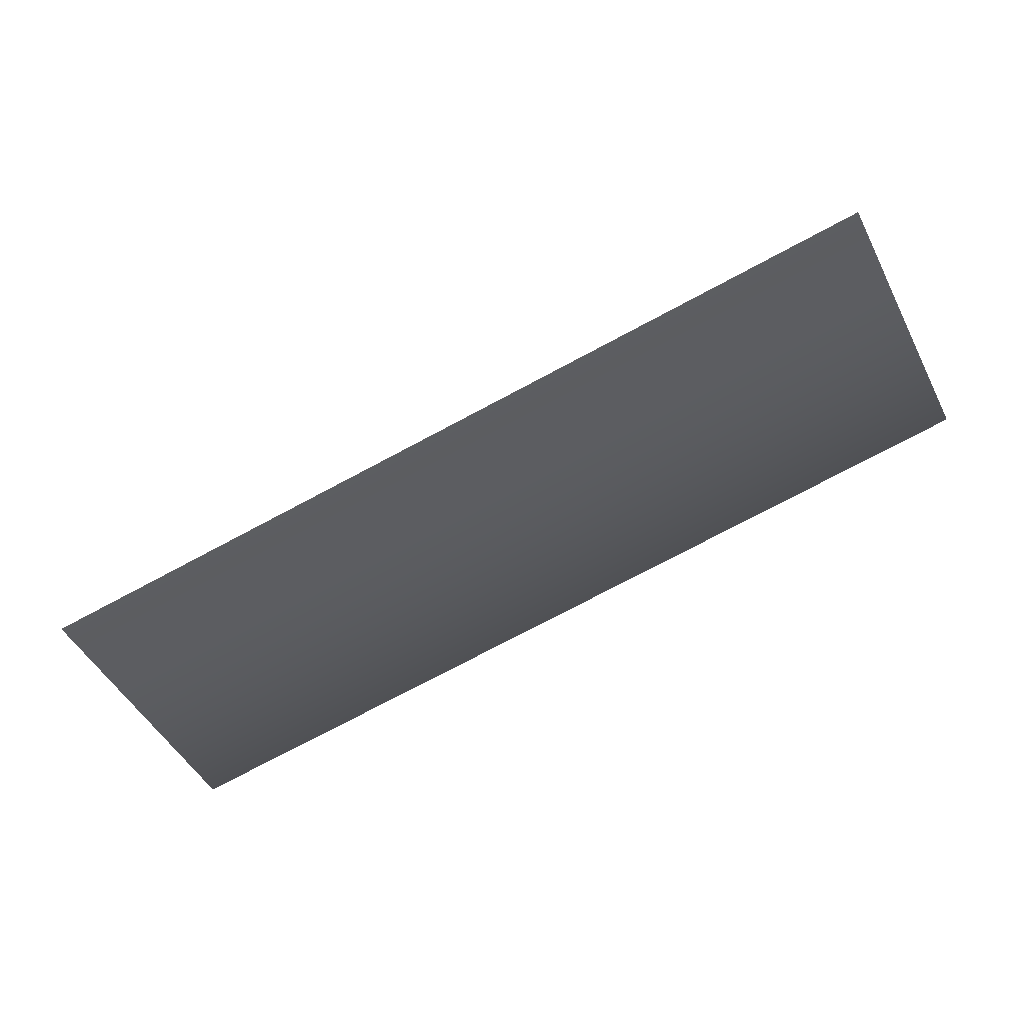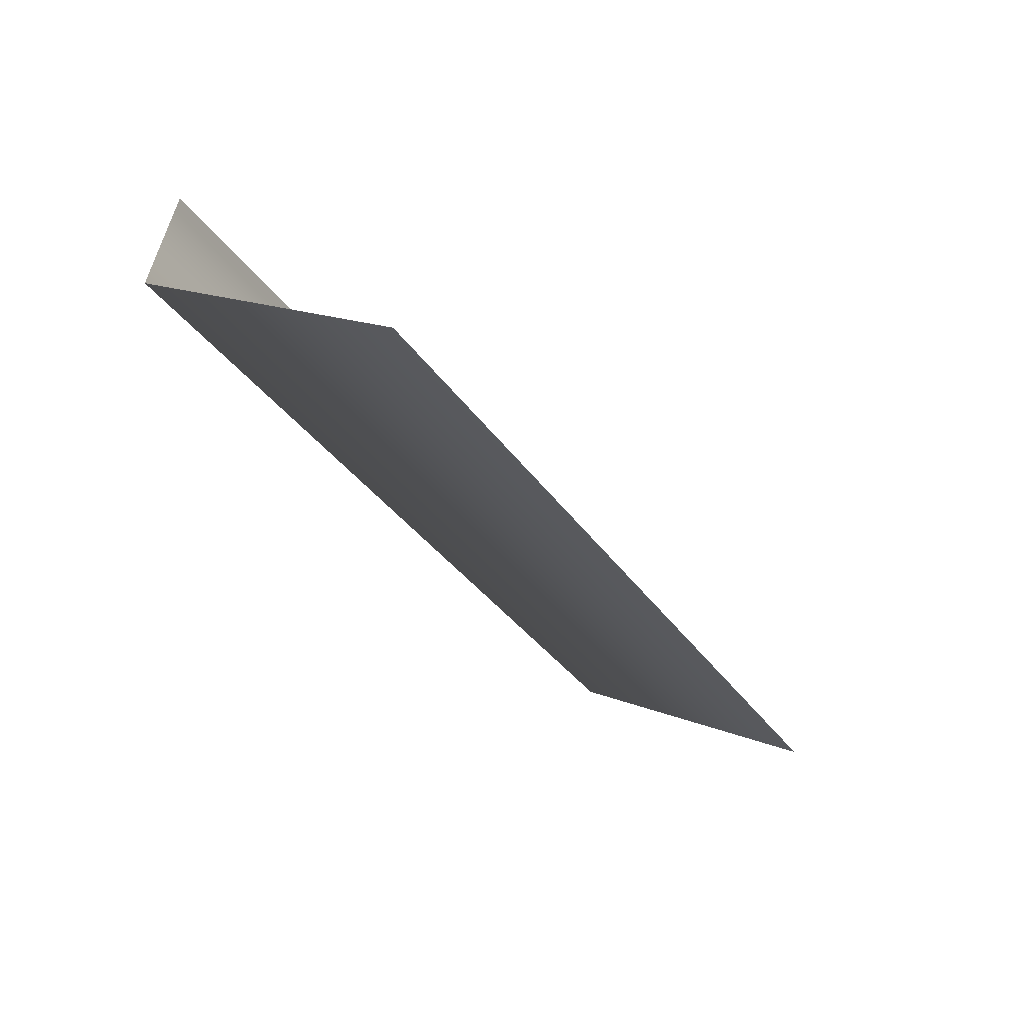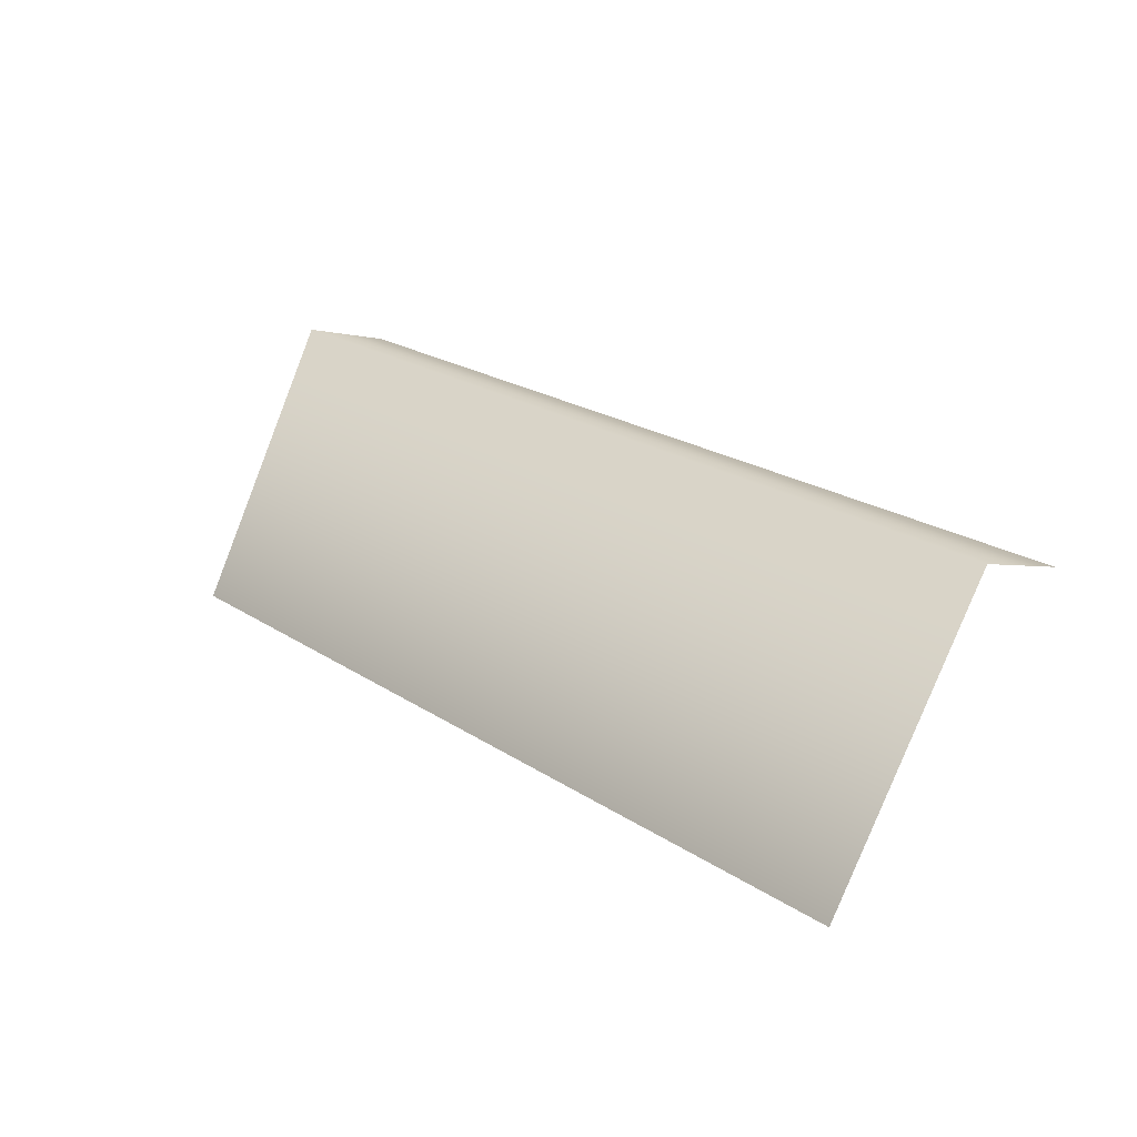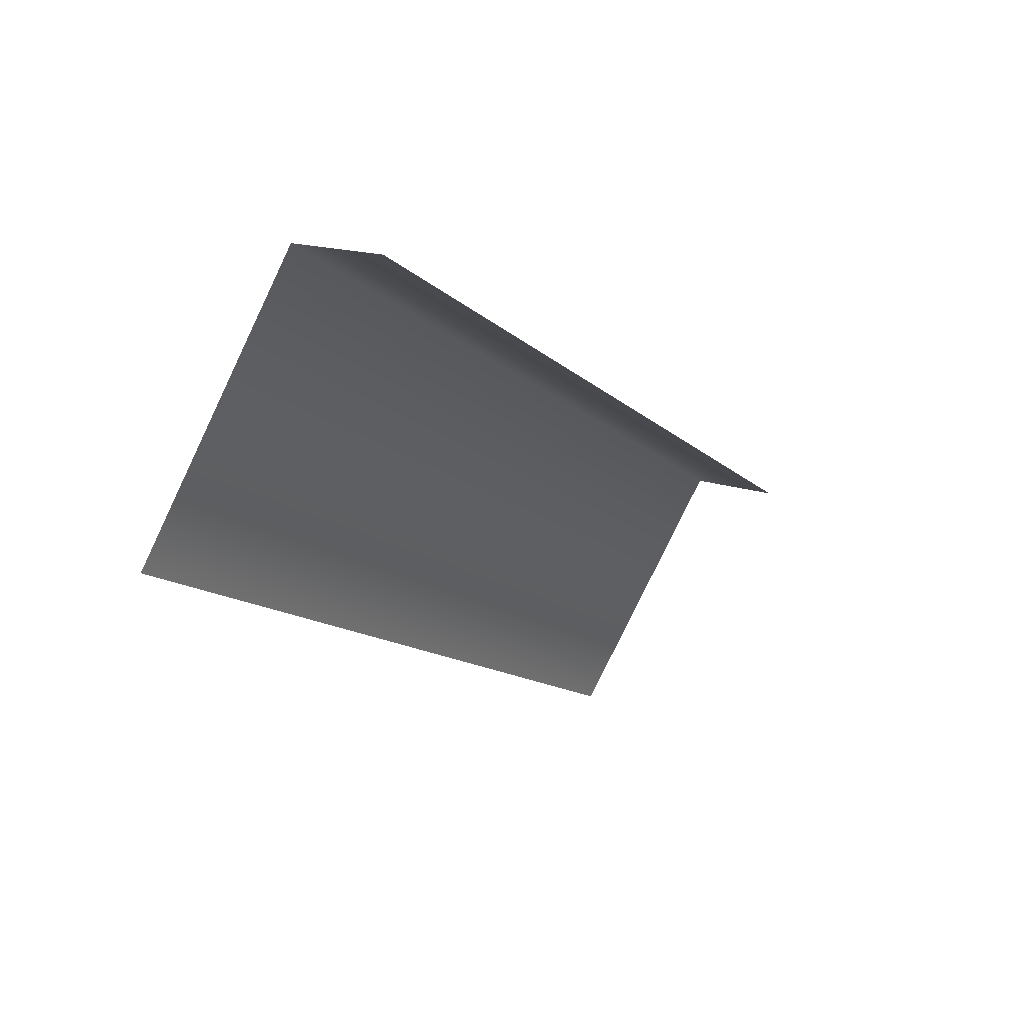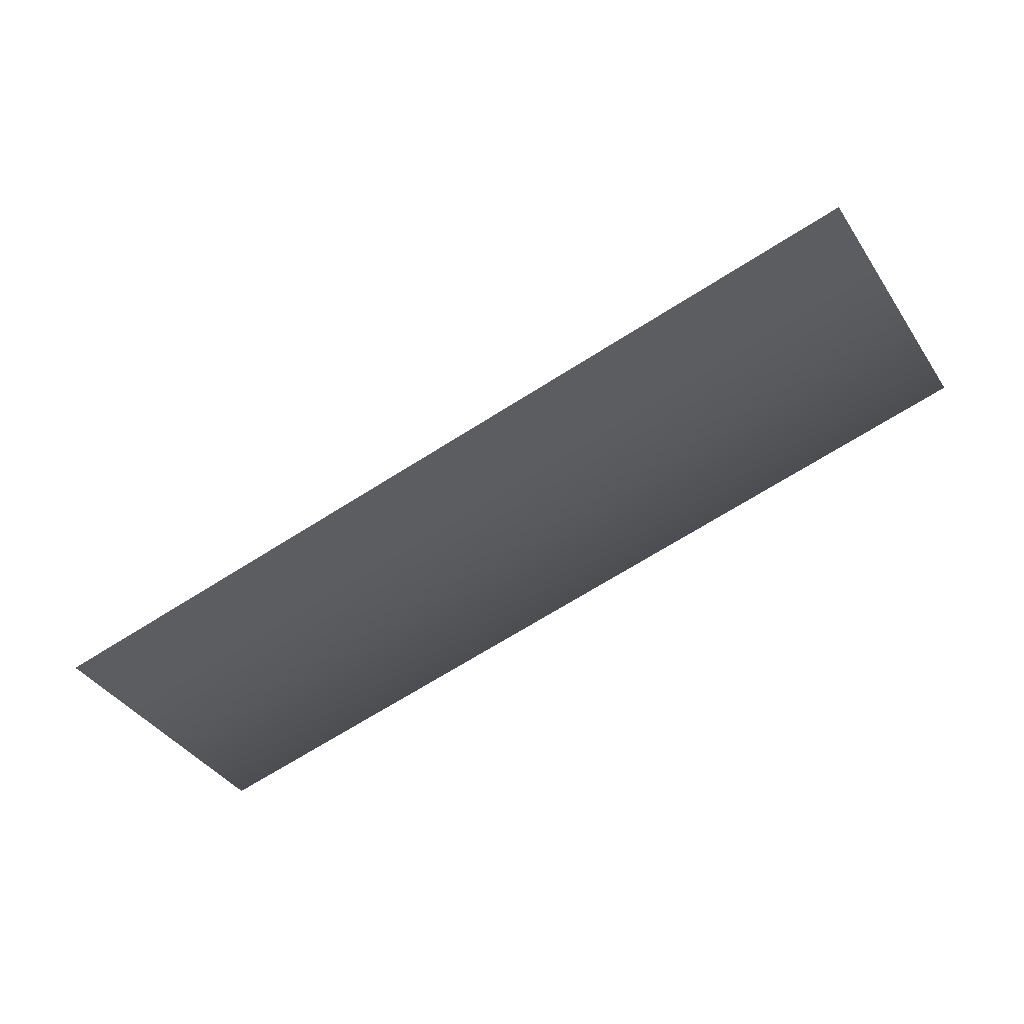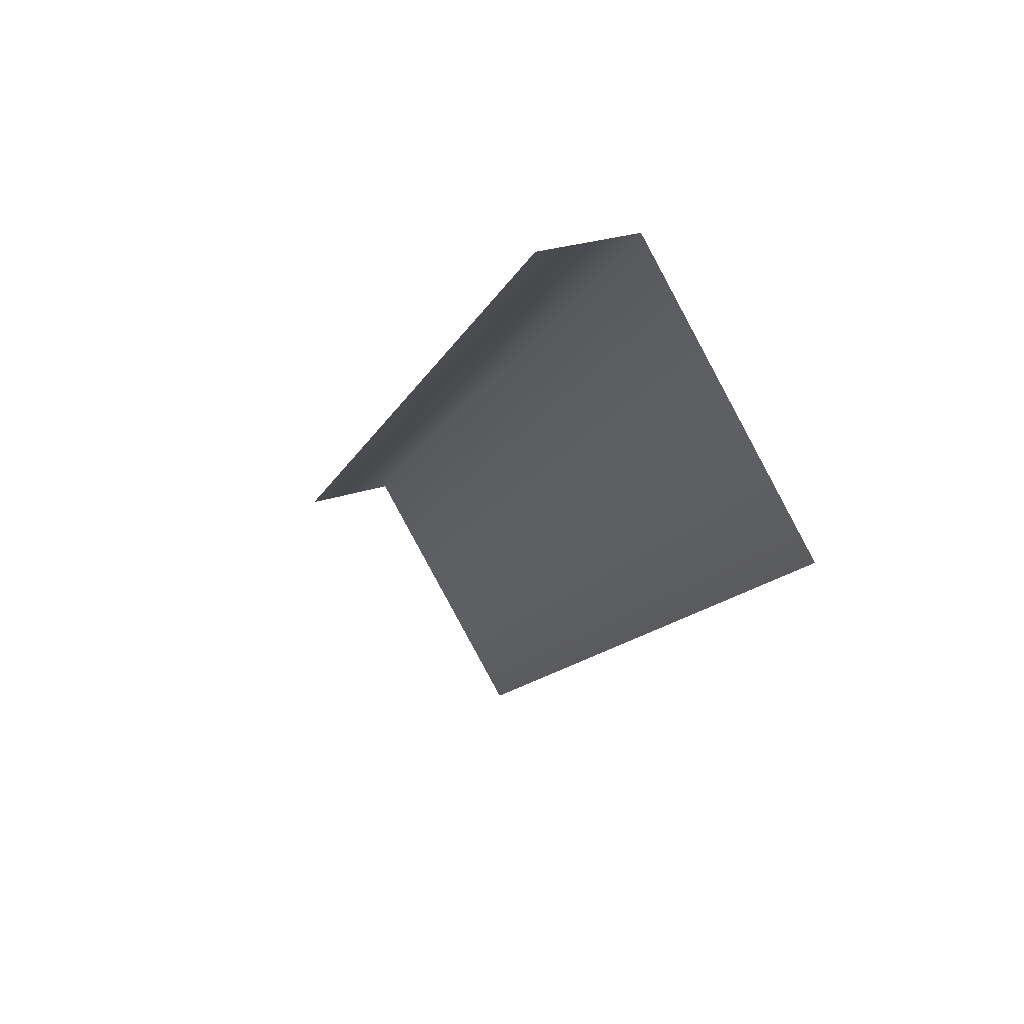
<metadata>
{"format":"obj","ext":"obj","renderer":"f3d","projection":"perspective","resolution":1024,"background":"white","views":[{"elev":-75.2,"azim":28.0,"up":"+Z"},{"elev":-33.8,"azim":-61.1,"up":"+Z"},{"elev":22.4,"azim":-131.9,"up":"+Y"},{"elev":-13.6,"azim":-61.8,"up":"+Y"},{"elev":-68.9,"azim":32.3,"up":"+Z"},{"elev":-13.3,"azim":72.5,"up":"+Y"}]}
</metadata>
<code>
g obj_frontsign
v -0.9592 2.981 -1.808
v -0.9401 2.463 -2.104
v 0.7702 2.463 -2.104
v 0.7893 2.981 -1.808
v -0.9592 2.928 -1.629
v 0.7893 2.928 -1.629
g obj_frontsign_0
f 3 2 1
f 4 3 1
f 4 1 5
f 6 4 5

</code>
